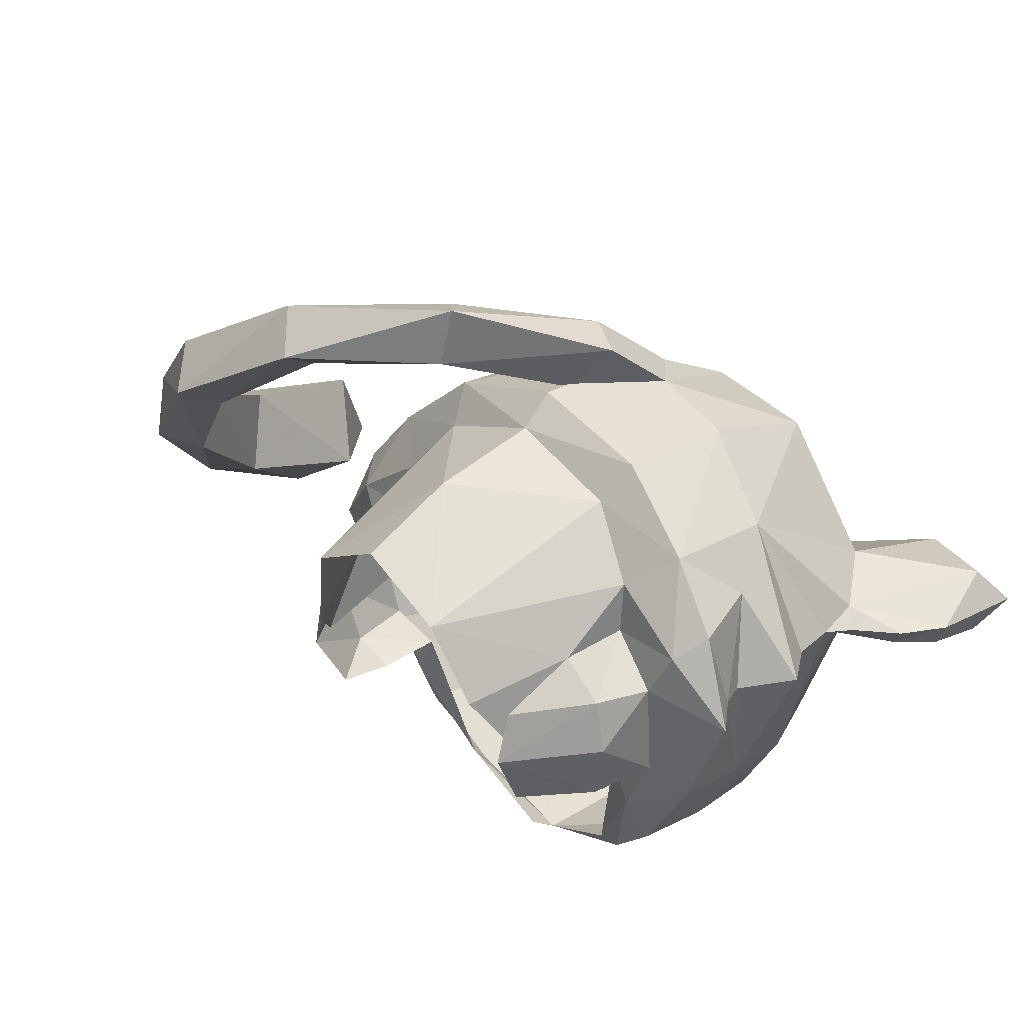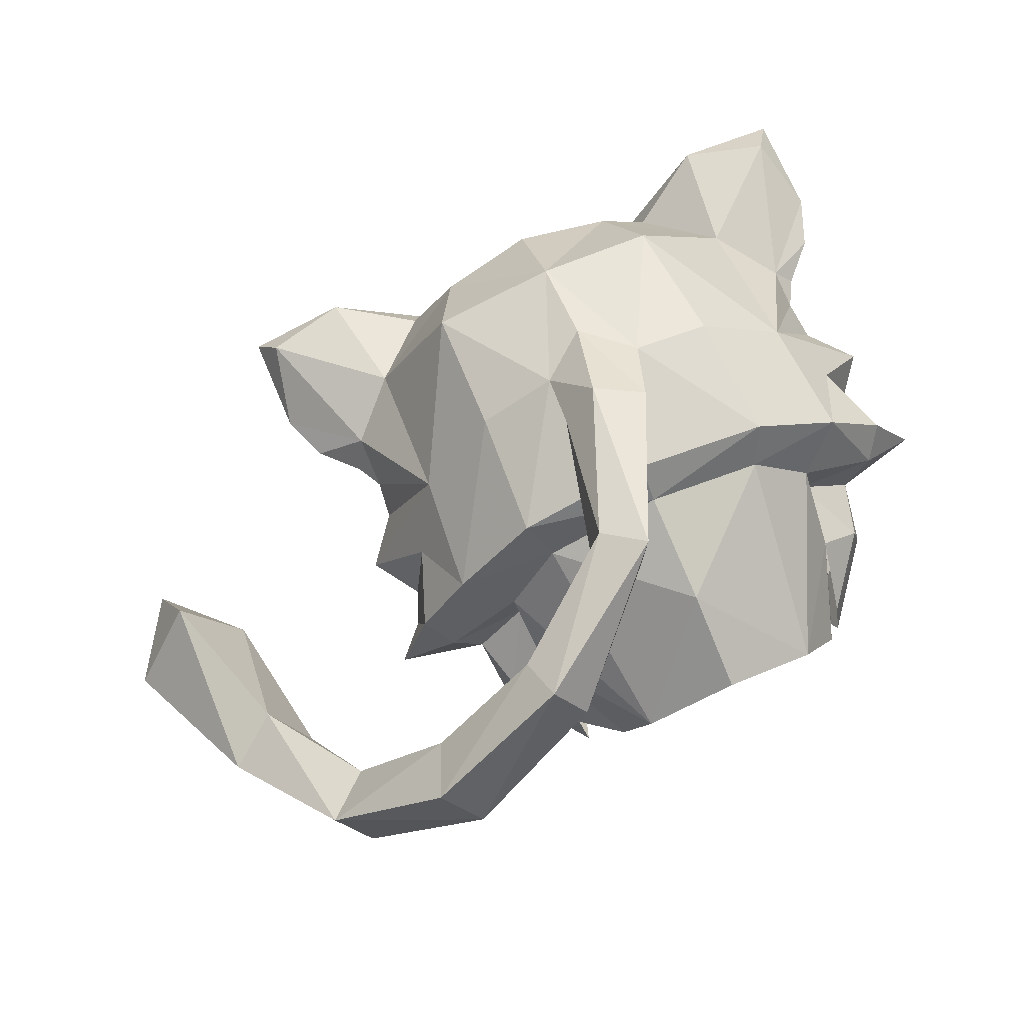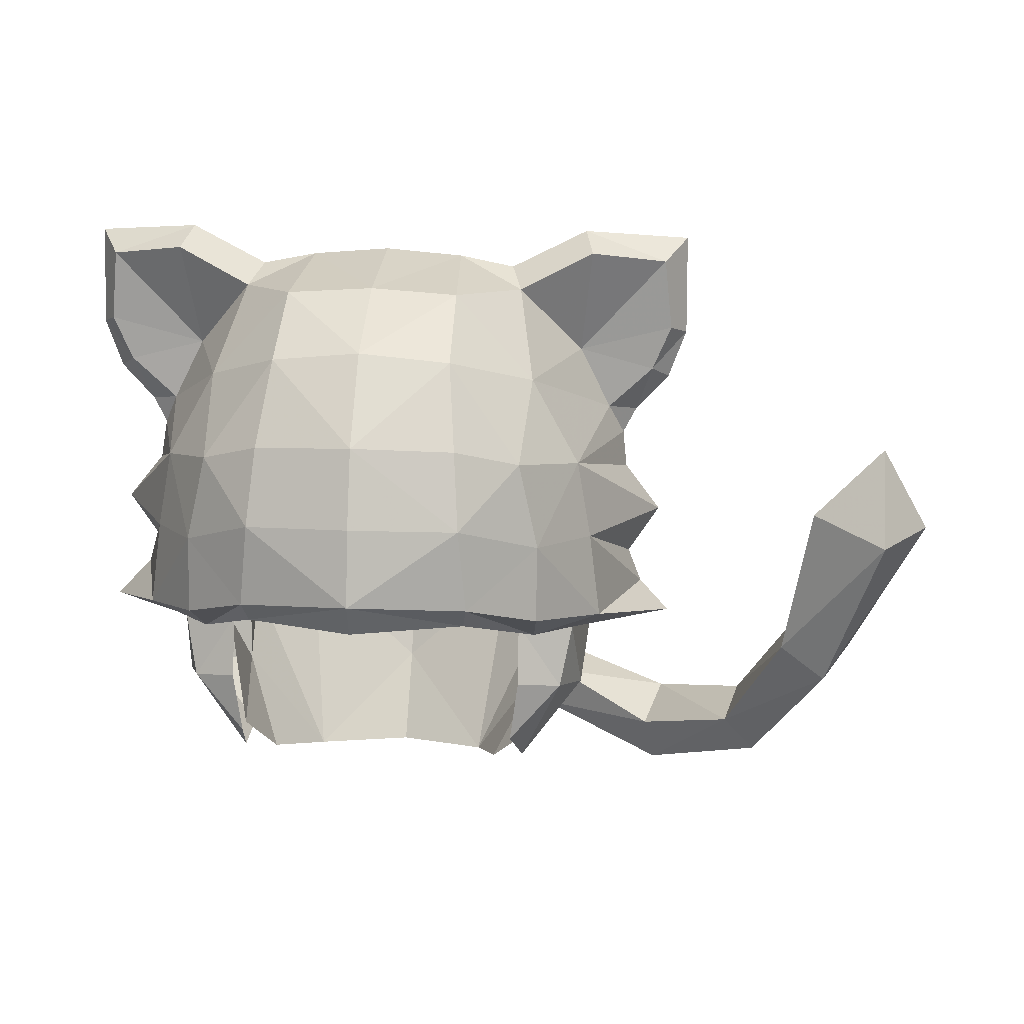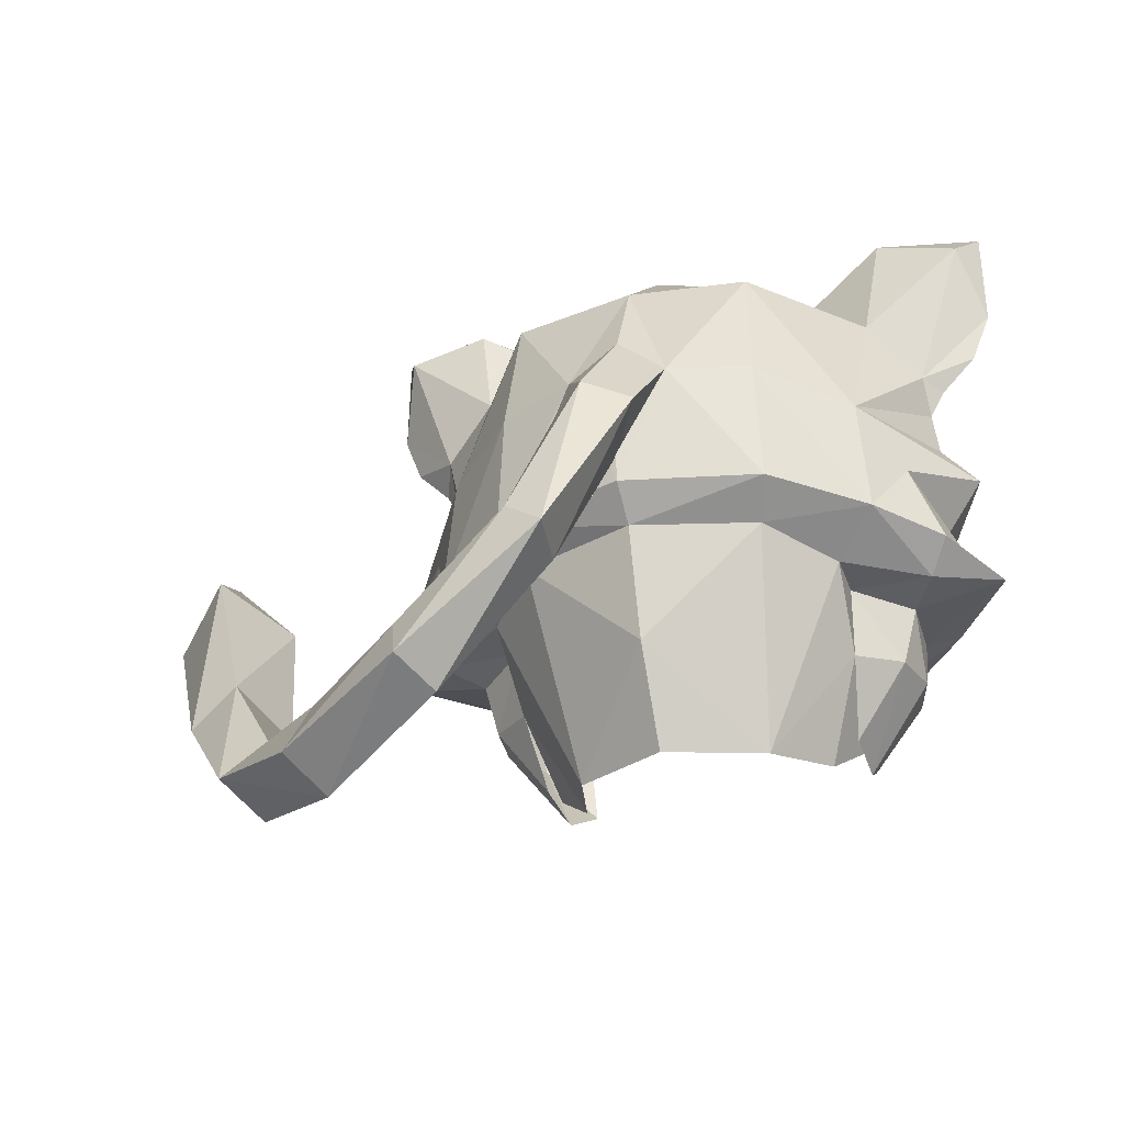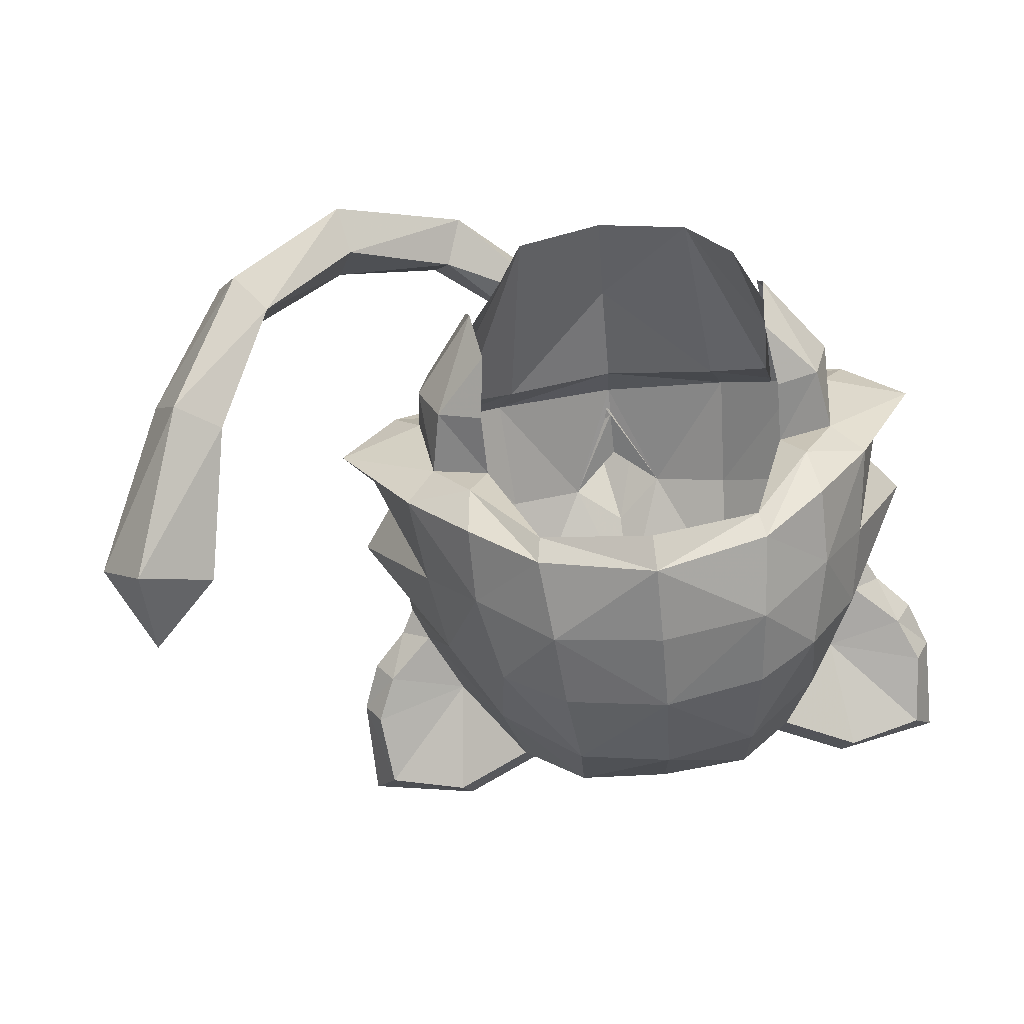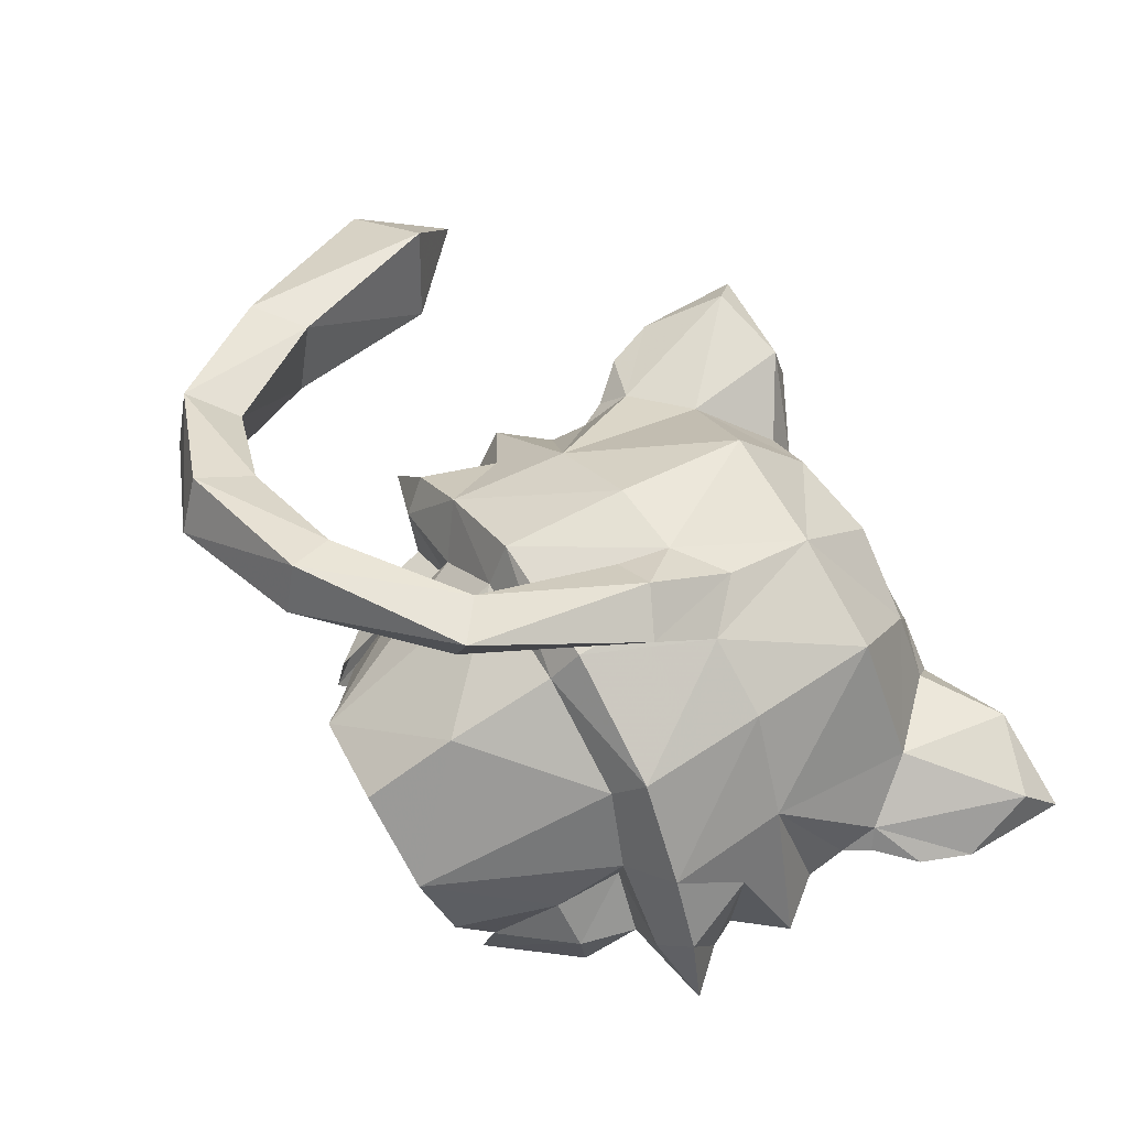
<metadata>
{"format":"obj","ext":"obj","renderer":"f3d","projection":"perspective","resolution":1024,"background":"white","views":[{"elev":30.6,"azim":-128.8,"up":"+Y"},{"elev":77.5,"azim":157.4,"up":"+Y"},{"elev":6.4,"azim":2.4,"up":"+Z"},{"elev":-29.4,"azim":-162.3,"up":"+Z"},{"elev":-66.5,"azim":-173.2,"up":"+Y"},{"elev":77.9,"azim":-118.8,"up":"+Y"}]}
</metadata>
<code>
g common_hair_female_3016
v 4.085 -2.164 79.49
v 3.005 -3.634 80.87
v 3.914 -2.345 80.93
v 3.361 -1.67 78.06
v 3.59 -1.612 79.16
v 3.742 -0.6695 77.98
v 2.63 -0.7637 76.57
v 3.756 2.226 81.77
v 2.447 3.501 82.16
v 3.904 2.381 79.75
v 3.627 0.2263 77.99
v 2.742 0.1226 76.82
v 3.887 0.17 78.93
v 2.217 2.973 79.55
v 3.118 1.828 79.19
v 2.523 3.58 80.03
v 0.2461 3.727 79.62
v 0.2808 4.242 80.16
v 1.681 -4.687 81.26
v -0.1865 -5.035 80.01
v -0.1633 -5.007 81.33
v 1.803 -4.463 79.88
v 2.916 -2.643 79.17
v 1.735 -4.129 79.57
v -0.1778 -4.696 79.5
v 2.609 -1.851 79.22
v 2.442 -1.721 77.07
v 2.595 -1.941 78.12
v 4.396 0.9271 79.05
v 4.782 1.283 79.53
v 2.965 0.8152 77.97
v 5.371 -0.1721 79.28
v 2.977 -3.551 79.57
v 4.324 1.476 80.78
v 4.859 -0.1469 79.83
v 4.859 -0.1469 79.83
v 4.635 -0.09409 80.4
v 5.194 -0.05587 81.2
v 5.194 -0.05587 81.2
v 4.635 -0.09409 80.4
v 3.59 -1.612 79.16
v 3.03 0.9399 79.13
v 3.887 0.17 78.93
v 3.887 0.17 78.93
v 5.371 -0.1721 79.28
v 3.03 0.9399 79.13
v 2.609 -1.851 79.22
v 1.145 4.044 82.28
v -4.164 -1.751 79.62
v -3.965 -1.951 81.06
v -3.191 -3.324 80.97
v -3.444 -1.354 78.18
v -3.724 -0.2955 78.1
v -3.628 -1.25 79.28
v -2.672 -0.467 76.66
v -3.323 2.581 81.88
v -3.522 2.753 79.87
v -1.882 3.718 82.23
v -2.635 0.392 76.91
v -3.519 0.5843 78.11
v -3.752 0.5528 79.05
v -1.792 3.174 79.61
v -2.019 3.808 80.11
v -2.813 2.125 79.29
v -1.967 -4.504 81.32
v -2.112 -4.267 79.94
v -2.022 -3.941 79.63
v -3.06 -2.343 79.27
v -2.675 -1.586 79.3
v -2.567 -1.495 77.15
v -2.706 -1.675 78.21
v -4.18 1.357 79.19
v -4.512 1.748 79.68
v -2.8 1.139 78.07
v -5.25 0.382 79.45
v -3.198 -3.241 79.67
v -3.996 1.893 80.92
v -4.62 0.339 80.1
v -4.62 0.339 80.1
v -4.386 0.2909 80.55
v -5.001 0.4551 81.36
v -5.001 0.4551 81.36
v -4.386 0.2909 80.55
v -3.628 -1.25 79.28
v -2.818 1.233 79.22
v -3.752 0.5528 79.05
v -3.752 0.5528 79.05
v -5.25 0.382 79.45
v -2.818 1.233 79.22
v -2.675 -1.586 79.3
v -0.53 4.131 82.21
v 0.3046 4.259 81.55
v -4.367 0.3682 82.12
v 1.145 4.044 82.28
v 0.293 4.173 80.69
v 0.3046 4.259 81.55
v -0.53 4.131 82.21
v -2.8 1.139 78.07
v -2.68 -0.4057 77.07
v -2.252 0.6293 76.39
v -3.021 0.04776 79
v 0.1943 3.305 77.76
v -1.792 3.174 79.61
v -1.481 1.866 76.19
v -2.252 0.6293 76.39
v -2.8 1.139 78.07
v 0.2461 3.727 79.62
v 0.1292 2.535 76.15
v -2.813 2.125 79.29
v -2.818 1.233 79.22
v -2.8 1.139 78.07
v 2.965 0.8152 77.97
v 2.755 -0.678 76.98
v 3.107 -0.2593 78.9
v 2.044 0.1902 76.33
v 1.665 1.708 76.14
v 2.217 2.973 79.55
v 3.118 1.828 79.19
v 2.965 0.8152 77.97
v 2.044 0.1902 76.33
v 3.03 0.9399 79.13
f 2 1 3
f 5 4 6
f 7 6 4
f 9 8 10
f 11 7 12
f 11 13 6
f 15 14 10
f 16 10 14
f 14 17 16
f 18 16 17
f 20 19 21
f 23 22 24
f 25 24 20
f 22 20 24
f 24 26 23
f 28 27 4
f 30 29 10
f 15 10 29
f 31 11 12
f 27 7 4
f 30 32 29
f 22 19 20
f 33 1 2
f 33 2 22
f 2 19 22
f 33 22 23
f 6 7 11
f 34 30 10
f 35 3 1
f 30 36 32
f 34 10 8
f 37 36 34
f 38 34 8
f 40 39 3
f 41 1 23
f 33 23 1
f 43 42 29
f 41 44 45
f 43 29 32
f 41 45 1
f 6 13 5
f 46 13 11
f 46 11 31
f 42 15 29
f 28 4 47
f 5 47 4
f 23 26 41
f 35 1 45
f 18 48 16
f 16 48 9
f 35 40 3
f 38 37 34
f 34 36 30
f 16 9 10
f 50 49 51
f 53 52 54
f 52 53 55
f 57 56 58
f 59 55 60
f 53 61 60
f 63 62 57
f 64 57 62
f 18 17 63
f 62 63 17
f 21 65 20
f 67 66 68
f 66 67 20
f 25 20 67
f 68 69 67
f 52 70 71
f 64 72 57
f 73 57 72
f 59 60 74
f 52 55 70
f 72 75 73
f 20 65 66
f 51 49 76
f 66 51 76
f 66 65 51
f 68 66 76
f 60 55 53
f 57 73 77
f 49 50 78
f 75 79 73
f 56 57 77
f 77 79 80
f 56 77 81
f 50 82 83
f 76 49 68
f 84 68 49
f 72 85 86
f 88 87 84
f 75 72 86
f 49 88 84
f 54 61 53
f 60 61 89
f 74 60 89
f 72 64 85
f 54 52 90
f 71 90 52
f 84 69 68
f 88 49 78
f 63 91 18
f 92 18 91
f 58 91 63
f 50 83 78
f 77 80 81
f 56 81 93
f 73 79 77
f 57 58 63
f 95 94 96
f 96 97 95
f 92 48 18
f 99 98 100
f 98 99 101
f 103 102 104
f 104 105 106
f 102 103 107
f 104 102 108
f 110 109 111
f 113 112 114
f 112 113 115
f 116 102 117
f 118 116 117
f 116 119 120
f 107 117 102
f 108 102 116
f 119 116 118
f 109 103 104
f 104 106 109
f 119 118 121
g common_hair_female_3016
v 2.69 -3.809 82.34
v 3.695 -2.493 82.26
v 3.005 -3.634 80.87
v 4.525 0.01409 82.65
v 4.583 -0.04347 82.01
v 2.886 -2.606 83.75
v 1.493 -3.804 84.1
v 1.532 -2.601 85.25
v -0.06218 -3.955 84.27
v -0.13 -4.79 82.69
v 5.362 -0.1283 83.71
v 5.689 -0.2204 84.54
v 4.545 0.4608 83.48
v 2.637 0.1098 85.44
v 3.665 0.7948 84.38
v 3.998 0.3326 86.24
v 2.629 -1.267 85.33
v 3.725 -0.3935 84.22
v 0.2459 1.731 85.68
v 1.829 1.286 85.46
v 0.1309 -0.6982 86.09
v 0.3024 3.267 84.44
v 1.497 -0.691 85.95
v 0.1309 -0.6982 86.09
v 0.02563 -2.564 85.37
v 2.46 -0.6968 85.75
v 3.94 -1.25 85.98
v 3.818 -0.7113 86.4
v 5.689 -0.2204 84.54
v 5.362 -0.1283 83.71
v 5.055 -0.4785 83.86
v 5.396 -0.664 84.62
v 4.766 -0.05173 83.09
v 4.525 0.01409 82.65
v 3.756 2.226 81.77
v 5.697 -0.3327 86.28
v 3.818 -0.7113 86.4
v 5.388 0.318 85.92
v 5.276 -0.934 85.84
v 5.697 -0.3327 86.28
v 4.258 -0.2827 83.14
v 2.447 3.501 82.16
v 2.402 2.804 84.4
v 1.607 -4.458 82.61
v 1.681 -4.687 81.26
v -0.1633 -5.007 81.33
v 4.766 -0.05173 83.09
v 2.46 -0.6968 85.75
v 1.497 -0.691 85.95
v 5.194 -0.05587 81.2
v 3.914 -2.345 80.93
v 0.3146 3.996 82.96
v 1.145 4.044 82.28
v 4.583 -0.04347 82.01
v 5.194 -0.05587 81.2
v -2.848 -3.532 82.43
v -3.191 -3.324 80.97
v -3.719 -2.122 82.38
v -4.367 0.3682 82.12
v -4.281 0.4553 82.79
v -2.877 -2.317 83.84
v -1.48 -2.45 85.3
v -1.599 -3.649 84.15
v -5.093 0.3955 83.88
v -4.22 0.7227 83.44
v -5.4 0.3352 84.72
v -2.301 0.3572 85.53
v -3.607 0.7136 86.37
v -3.364 1.063 84.45
v -3.474 -0.03286 84.34
v -2.435 -1.014 85.42
v -1.38 1.447 85.51
v -1.231 -0.5543 86
v -2.196 -0.4635 85.83
v -3.716 -0.8664 86.11
v -3.527 -0.3433 86.52
v -5.4 0.3352 84.72
v -5.149 -0.1357 84.8
v -4.817 0.01609 84.02
v -5.093 0.3955 83.88
v -4.511 0.4354 83.24
v -4.281 0.4553 82.79
v -3.323 2.581 81.88
v -5.362 0.2213 86.46
v -5.003 0.8431 85.94
v -3.527 -0.3433 86.52
v -5.017 -0.4183 86.01
v -5.362 0.2213 86.46
v -4.028 0.1324 83.28
v -1.882 3.718 82.23
v -1.68 3.008 84.46
v -1.827 -4.286 82.66
v -1.967 -4.504 81.32
v -4.511 0.4354 83.24
v -2.196 -0.4635 85.83
v -1.231 -0.5543 86
v -5.001 0.4551 81.36
v -3.965 -1.951 81.06
v -0.53 4.131 82.21
v -4.367 0.3682 82.12
v 0.3146 3.996 82.96
v -0.2066 4.921 81.22
v 0.6296 5.056 81.6
v -0.53 4.131 82.21
v 0.293 4.173 80.69
v 3.571 5.358 77.53
v 1.625 5.789 79.06
v 3.378 5.761 76.85
v 0.9518 6.043 78.57
v 1.084 5.03 78.43
v 2.934 5.051 76.44
v 5.38 4.088 77.01
v 5.746 4.396 76.12
v 5.205 3.732 75.56
v 7.614 2.747 76.62
v 6.876 2.446 77.29
v 7.145 1.852 76.15
v 8.1 1.361 79.06
v 8.971 1.221 78.38
v 8.355 -0.06875 77.92
v 1.222 4.528 81.36
v 1.145 4.044 82.28
v 1.842 5.093 78.8
v 3.23 4.585 77.21
v 5.03 3.337 76.35
v 6.582 1.606 76.78
v 7.563 0.07977 78.5
v 9.283 -1.675 80.62
v 9.329 -1.019 82.39
v 10.18 -0.5372 80.9
v 8.06 -0.8832 81.16
v 8.98 0.5236 81.69
f 123 122 124
f 125 123 126
f 128 127 129
f 130 128 129
f 131 128 130
f 133 132 134
f 136 135 137
f 127 128 122
f 138 127 139
f 141 140 142
f 143 140 141
f 138 144 129
f 135 136 141
f 144 145 146
f 138 147 144
f 138 148 147
f 147 148 149
f 151 150 152
f 153 152 150
f 154 151 152
f 134 155 156
f 152 153 139
f 158 157 137
f 159 137 157
f 149 160 161
f 127 123 162
f 156 163 164
f 128 131 165
f 122 128 165
f 146 130 129
f 166 131 167
f 124 122 166
f 136 156 164
f 141 136 164
f 148 139 160
f 162 152 139
f 127 162 139
f 138 139 148
f 162 154 152
f 148 160 149
f 134 132 168
f 129 144 146
f 127 122 123
f 154 162 125
f 153 150 160
f 161 160 150
f 166 122 165
f 136 137 159
f 136 159 134
f 168 155 134
f 158 137 169
f 135 169 137
f 169 135 170
f 157 133 159
f 159 133 134
f 170 141 142
f 129 127 138
f 170 135 141
f 172 171 123
f 124 172 123
f 143 141 164
f 139 153 160
f 134 156 136
f 173 143 174
f 164 174 143
f 174 164 163
f 162 123 125
f 171 126 123
f 155 175 156
f 175 176 156
f 178 177 179
f 180 179 181
f 183 182 184
f 183 184 130
f 130 184 131
f 186 185 187
f 189 188 190
f 177 184 182
f 191 182 192
f 142 140 193
f 193 140 143
f 183 194 192
f 193 190 188
f 146 145 194
f 194 195 192
f 195 196 192
f 197 196 195
f 199 198 200
f 201 200 198
f 200 201 202
f 204 203 186
f 191 199 200
f 206 205 189
f 207 189 205
f 209 208 197
f 210 179 182
f 212 211 204
f 213 131 184
f 213 184 177
f 183 130 146
f 214 131 213
f 214 177 178
f 212 204 190
f 212 190 193
f 208 191 196
f 191 200 210
f 191 210 182
f 196 191 192
f 200 202 210
f 197 208 196
f 215 185 186
f 146 194 183
f 179 177 182
f 181 210 202
f 209 198 208
f 199 208 198
f 213 177 214
f 206 189 190
f 186 206 190
f 186 203 215
f 188 189 216
f 207 216 189
f 217 188 216
f 206 187 205
f 186 187 206
f 142 193 217
f 192 182 183
f 193 188 217
f 179 218 219
f 179 219 178
f 212 193 143
f 208 199 191
f 190 204 186
f 212 143 220
f 173 220 143
f 211 212 220
f 181 179 210
f 179 180 218
f 204 221 203
f 223 222 224
f 226 225 223
f 228 227 229
f 229 230 228
f 231 230 232
f 229 232 230
f 227 233 234
f 234 229 227
f 232 229 235
f 234 235 229
f 233 236 234
f 236 233 237
f 235 236 238
f 236 235 234
f 236 239 240
f 239 236 237
f 238 240 241
f 240 238 236
f 242 224 243
f 222 243 224
f 227 244 245
f 244 227 228
f 245 231 232
f 231 245 244
f 233 245 246
f 245 233 227
f 246 232 235
f 232 246 245
f 237 233 247
f 246 247 233
f 247 235 238
f 235 247 246
f 239 237 248
f 247 248 237
f 248 247 241
f 238 241 247
f 230 224 228
f 224 230 223
f 231 223 230
f 223 231 226
f 244 228 242
f 224 242 228
f 231 244 226
f 242 226 244
f 250 249 251
f 252 249 250
f 253 252 250
f 253 250 251
f 253 240 239
f 240 253 251
f 251 241 240
f 241 251 249
f 253 239 252
f 248 252 239
f 252 248 249
f 241 249 248
f 225 222 223
f 165 131 166
f 167 131 214
f 242 243 226

</code>
